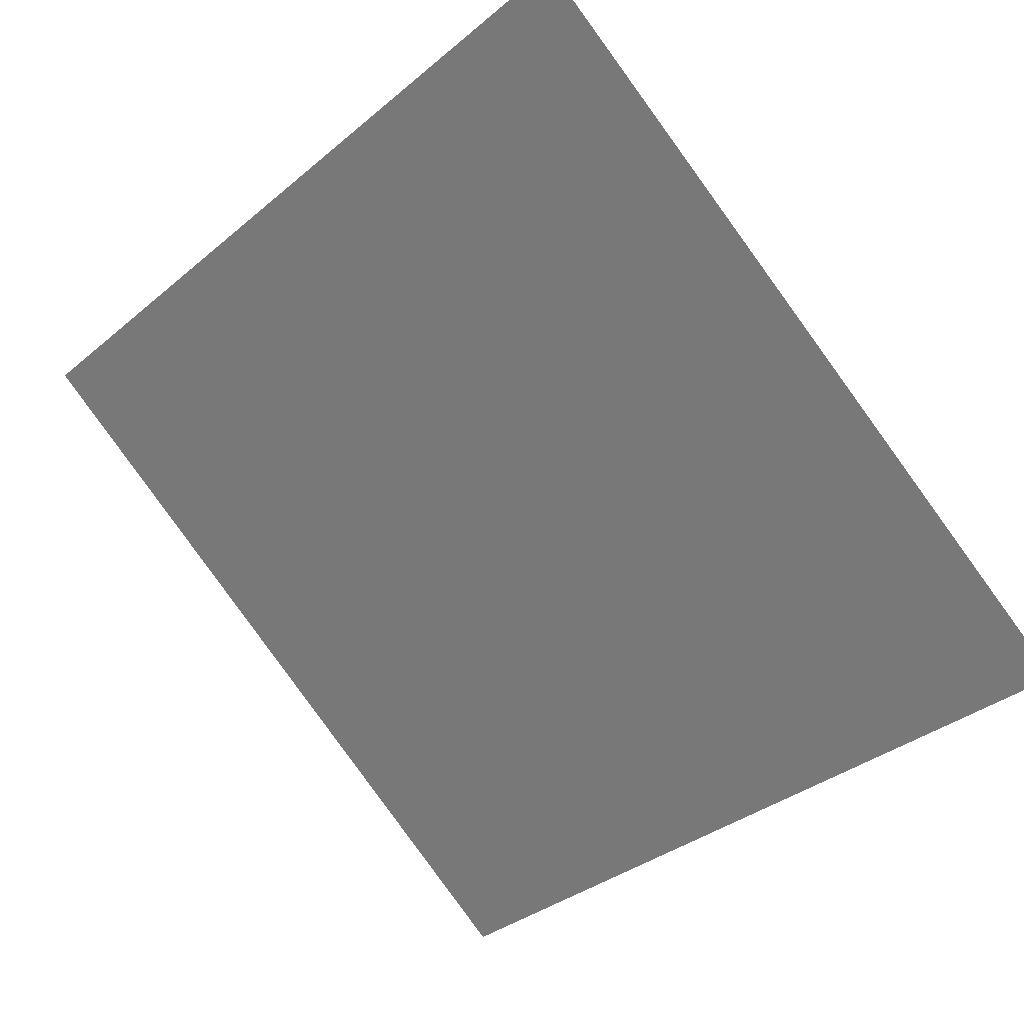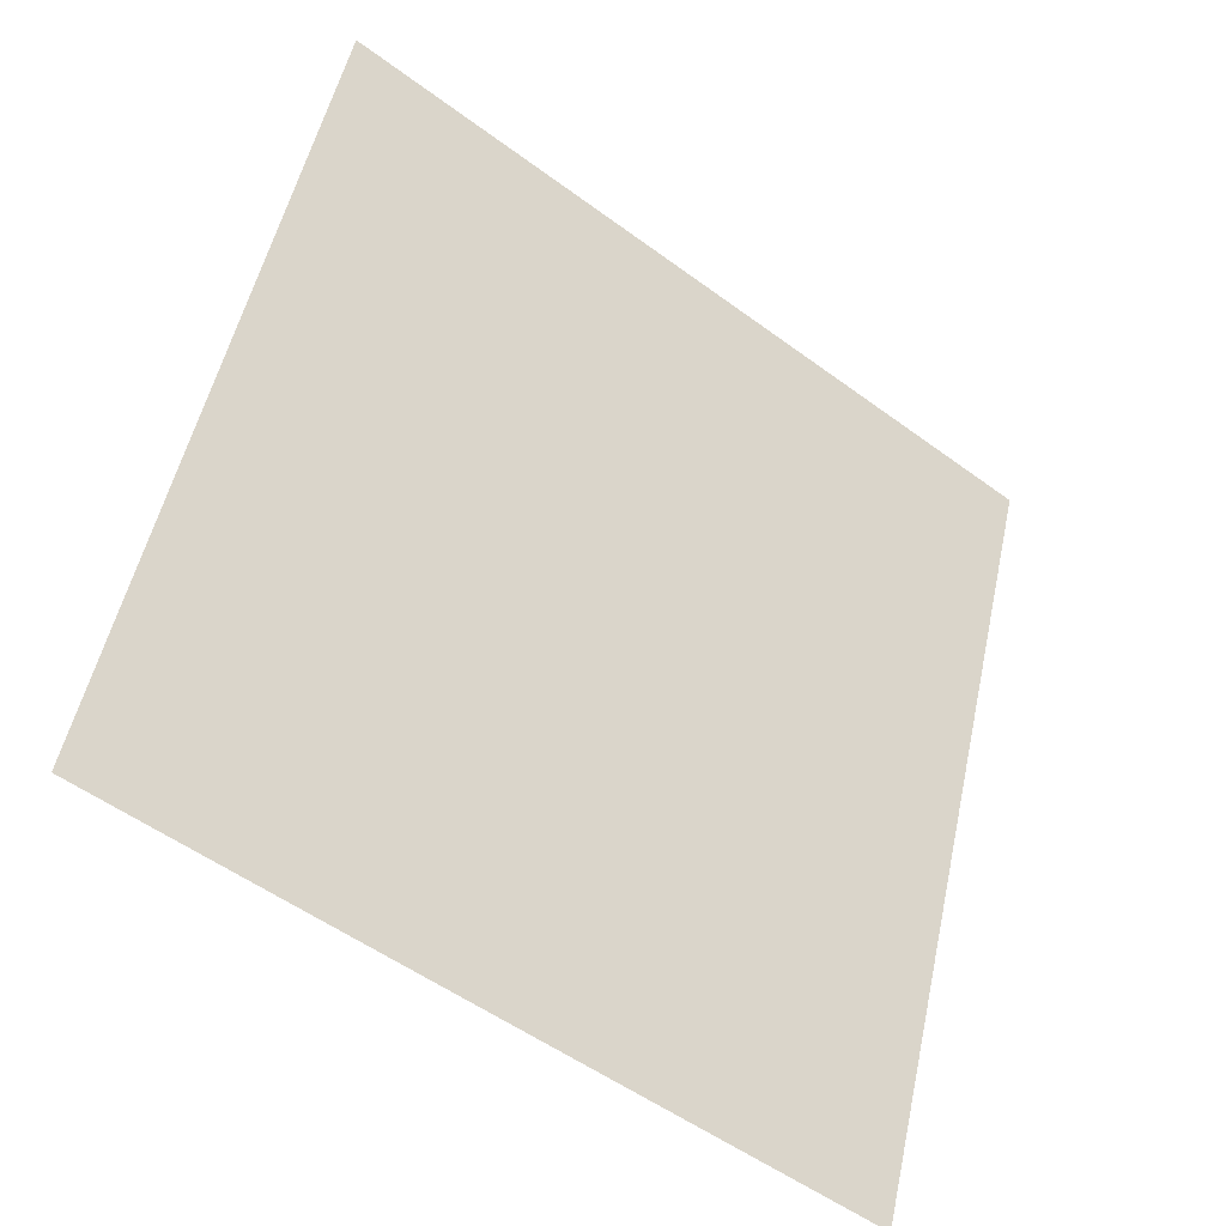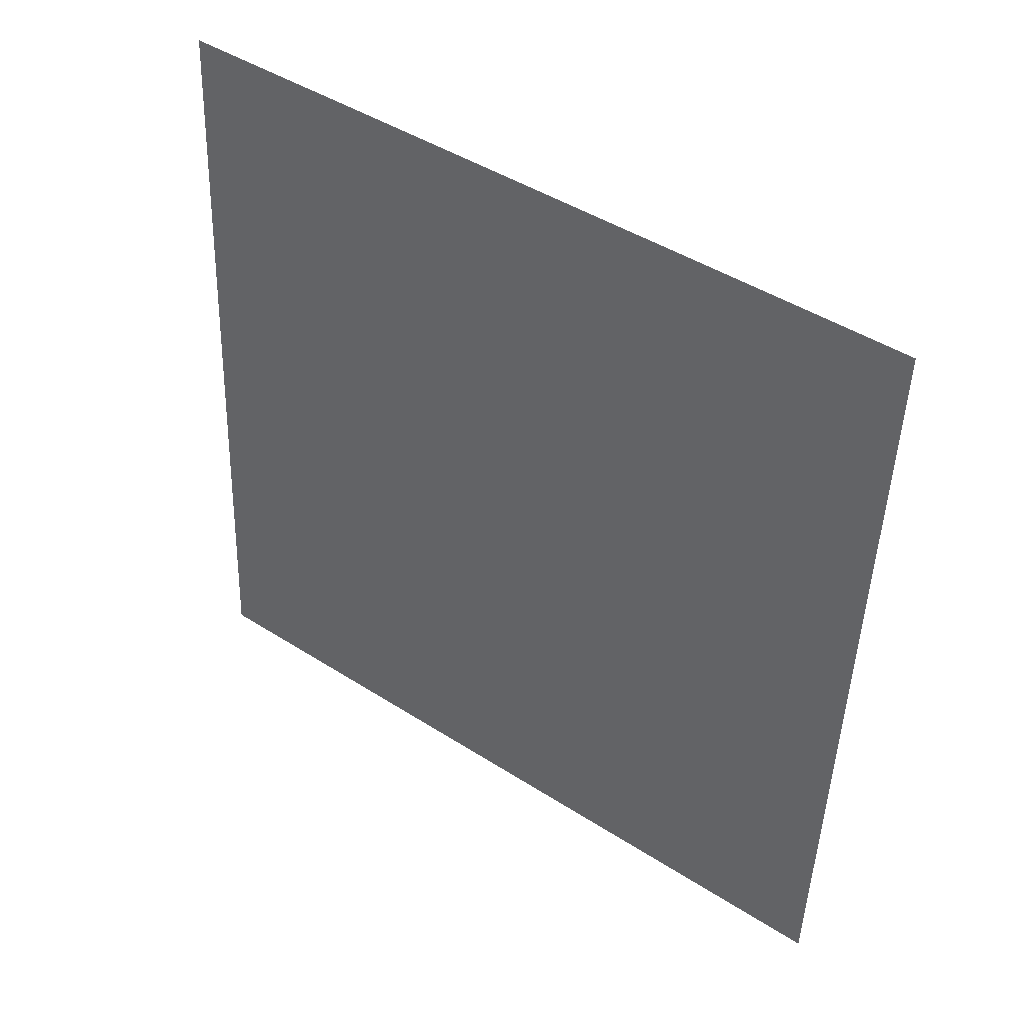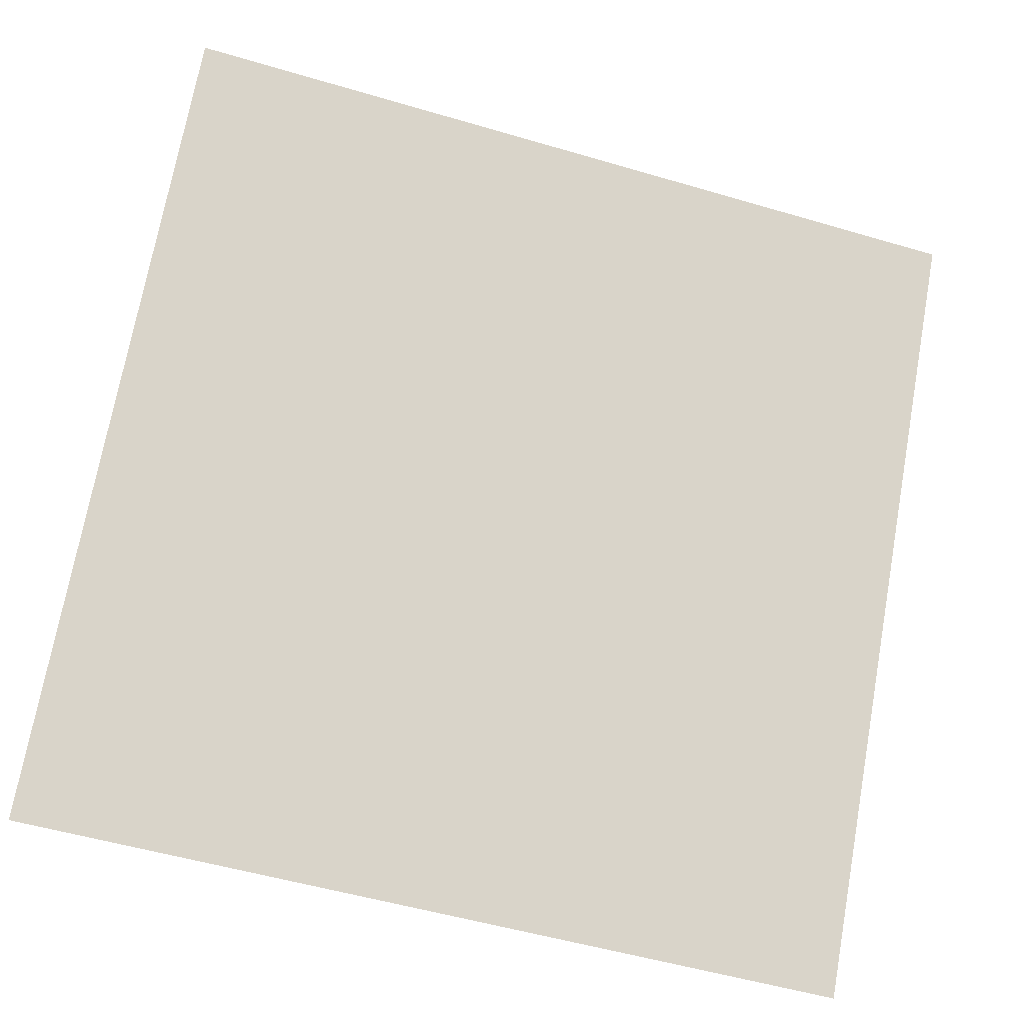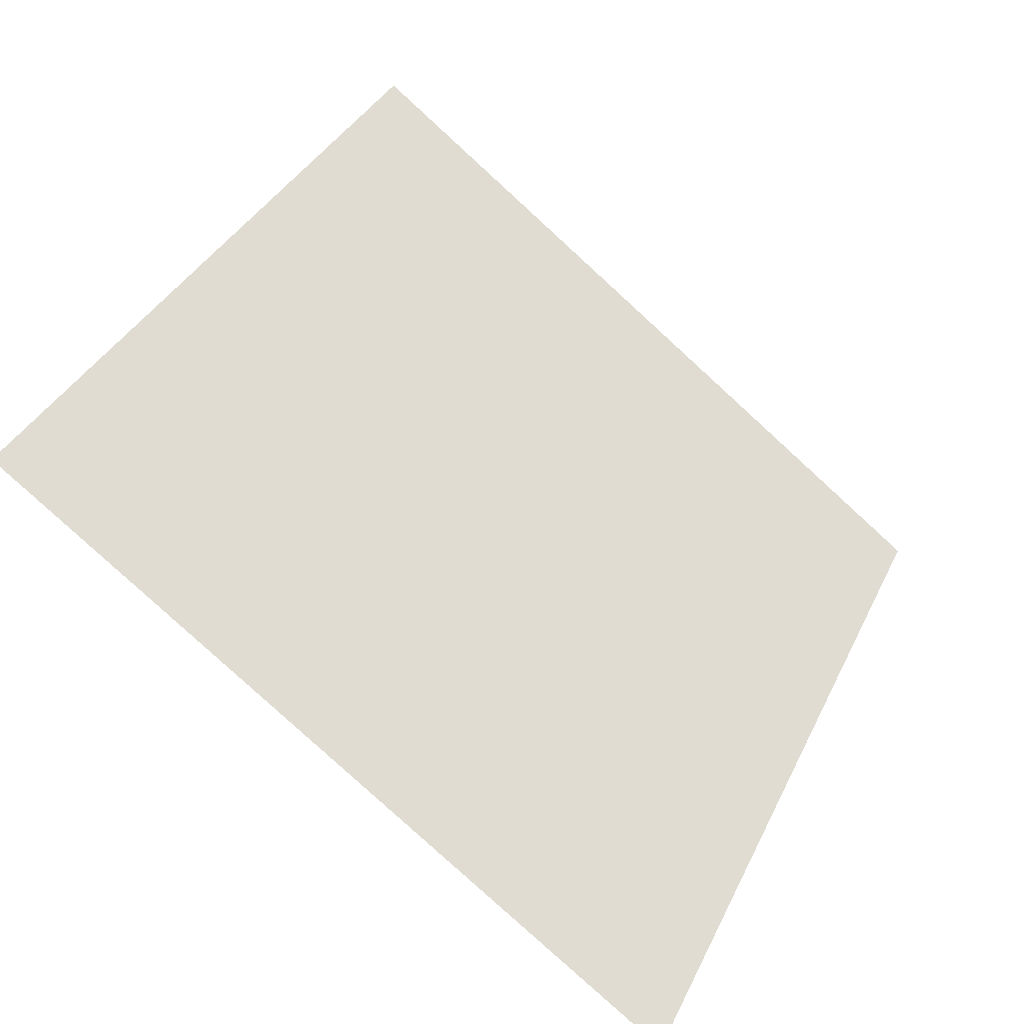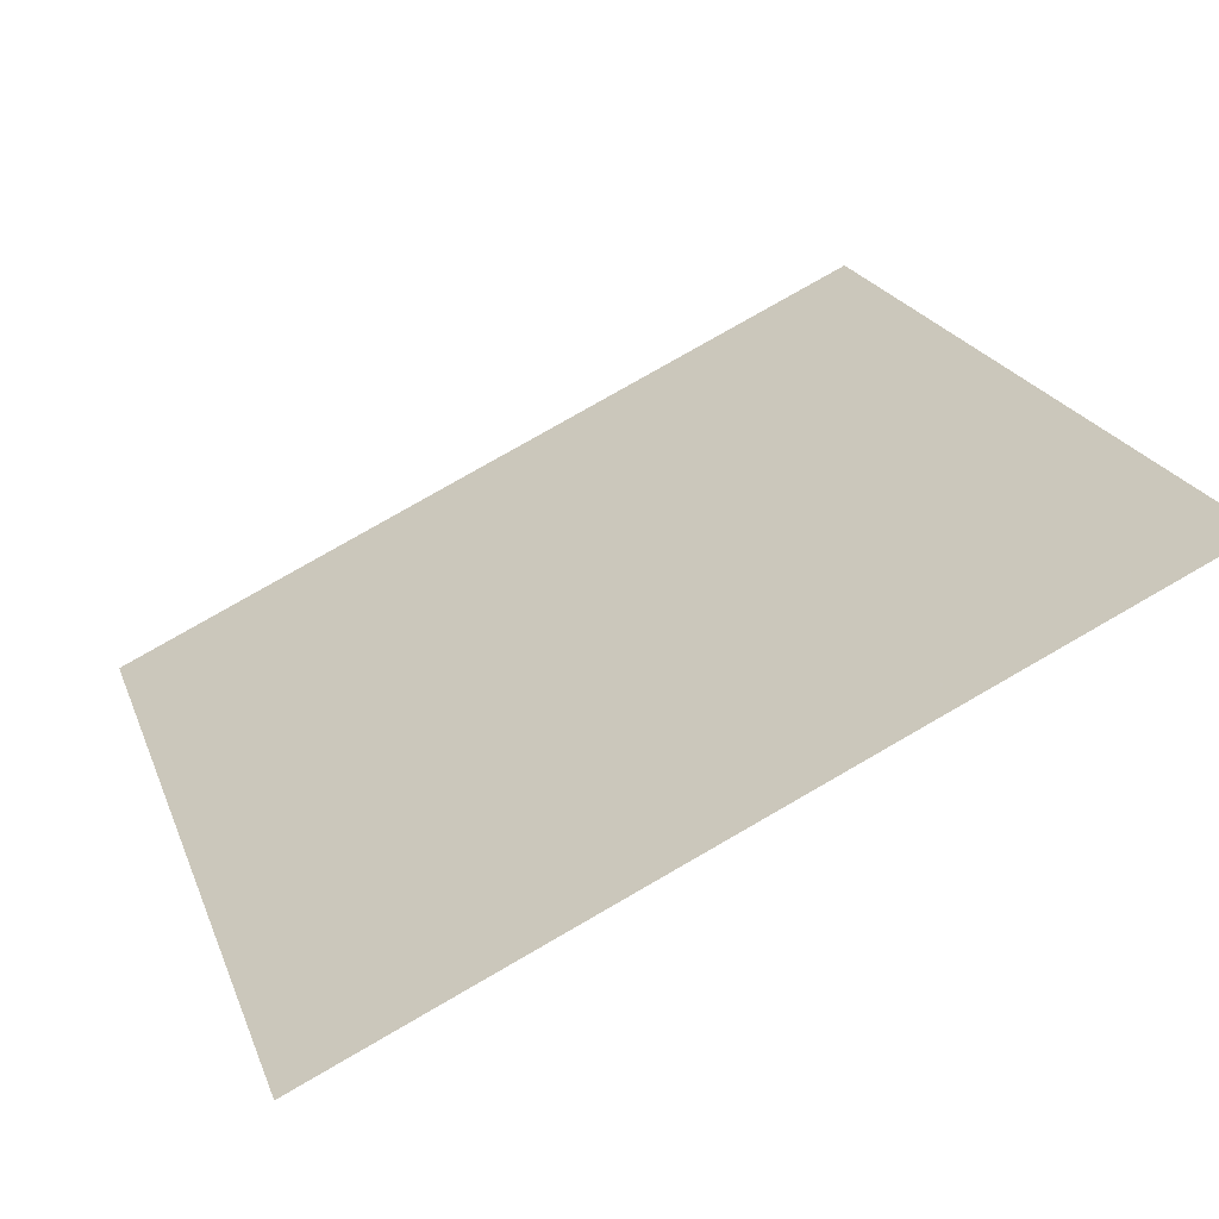
<metadata>
{"format":"obj","ext":"obj","renderer":"f3d","projection":"perspective","resolution":1024,"background":"white","views":[{"elev":-36.5,"azim":48.4,"up":"+Y"},{"elev":51.6,"azim":102.8,"up":"+Y"},{"elev":-48.9,"azim":88.7,"up":"+Y"},{"elev":-54.2,"azim":161.0,"up":"+Z"},{"elev":35.6,"azim":114.1,"up":"+Y"},{"elev":78.4,"azim":148.8,"up":"+Z"}]}
</metadata>
<code>
v 0.2014 0.7104 0.4107
v 0.1948 0.7105 0.4107
v 0.1949 0.7144 0.416
v 0.2015 0.7143 0.4159
f 4 3 2 1

</code>
